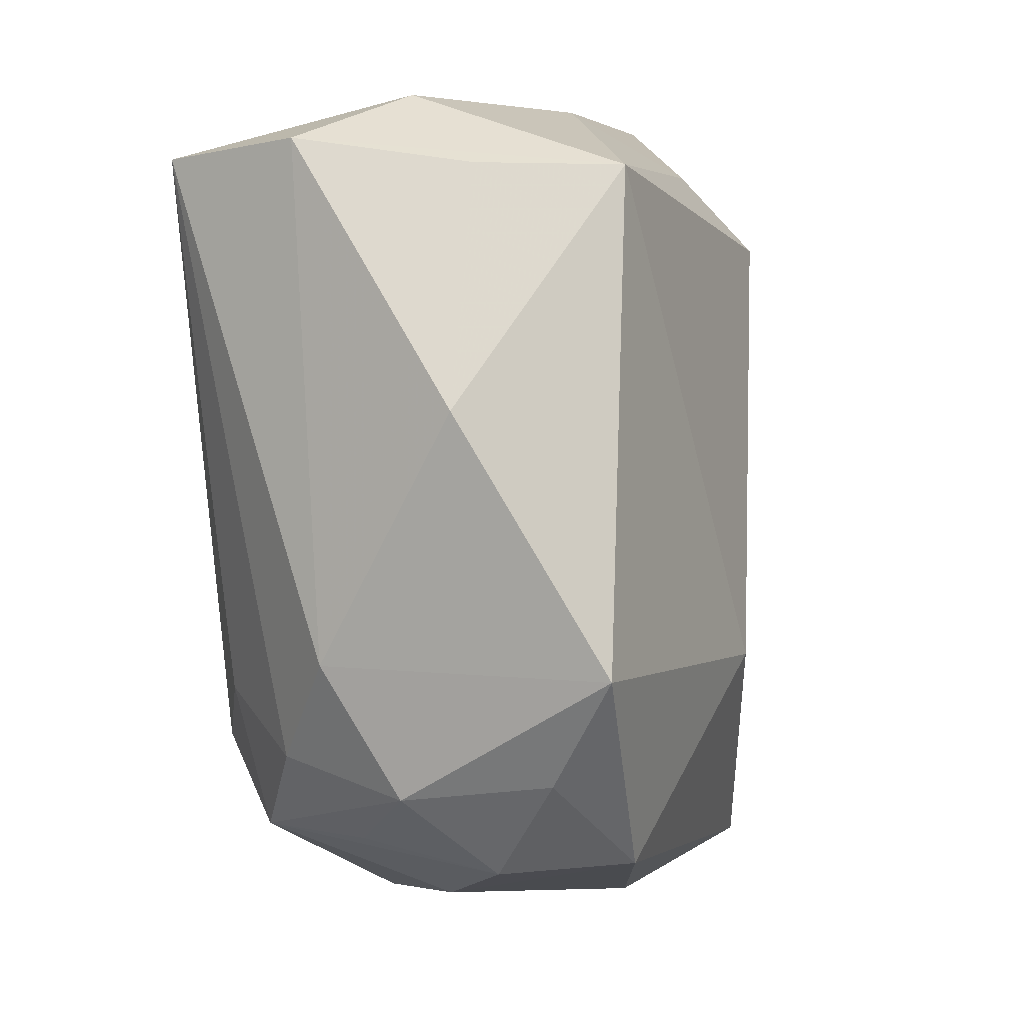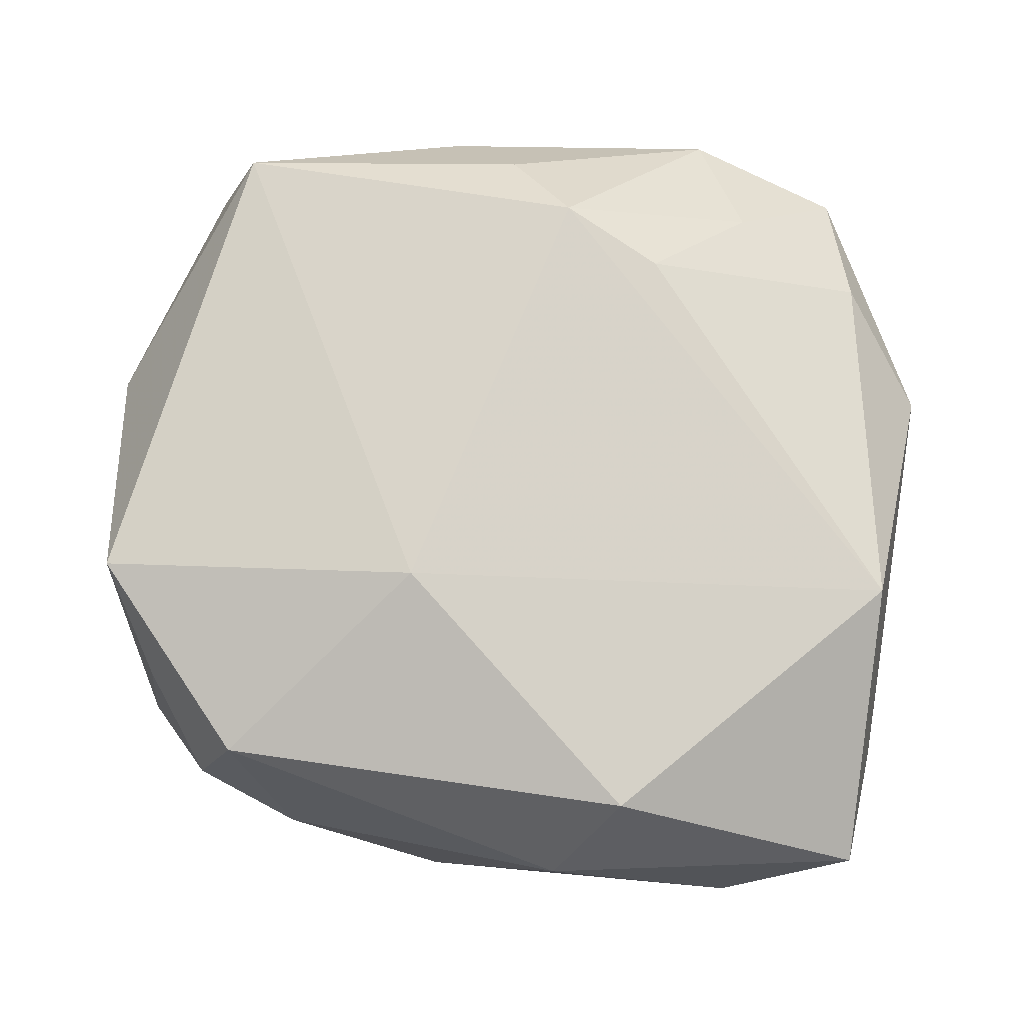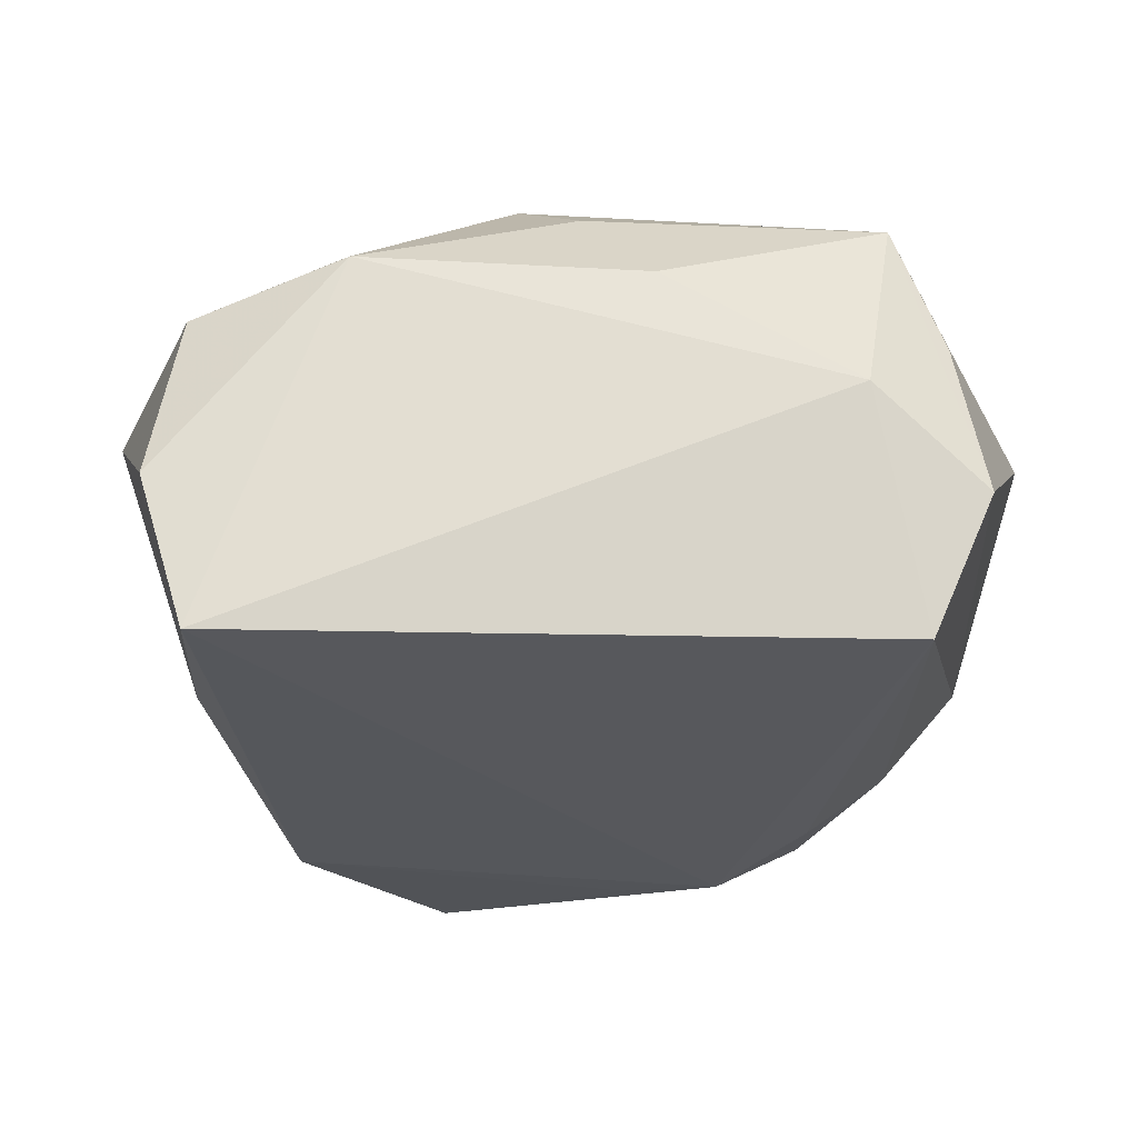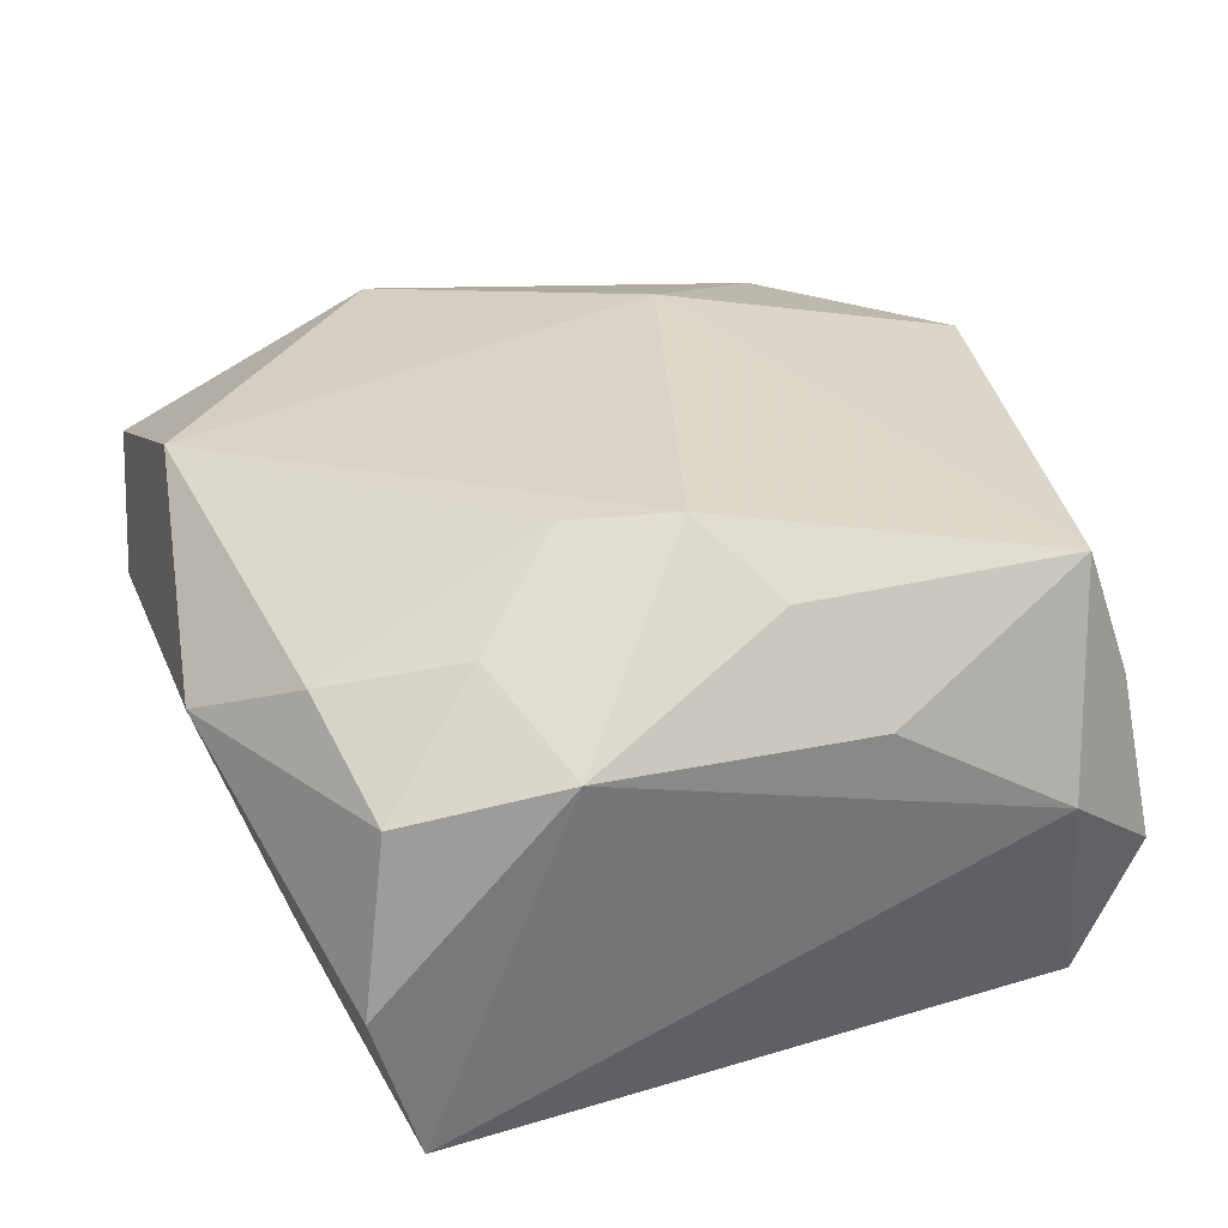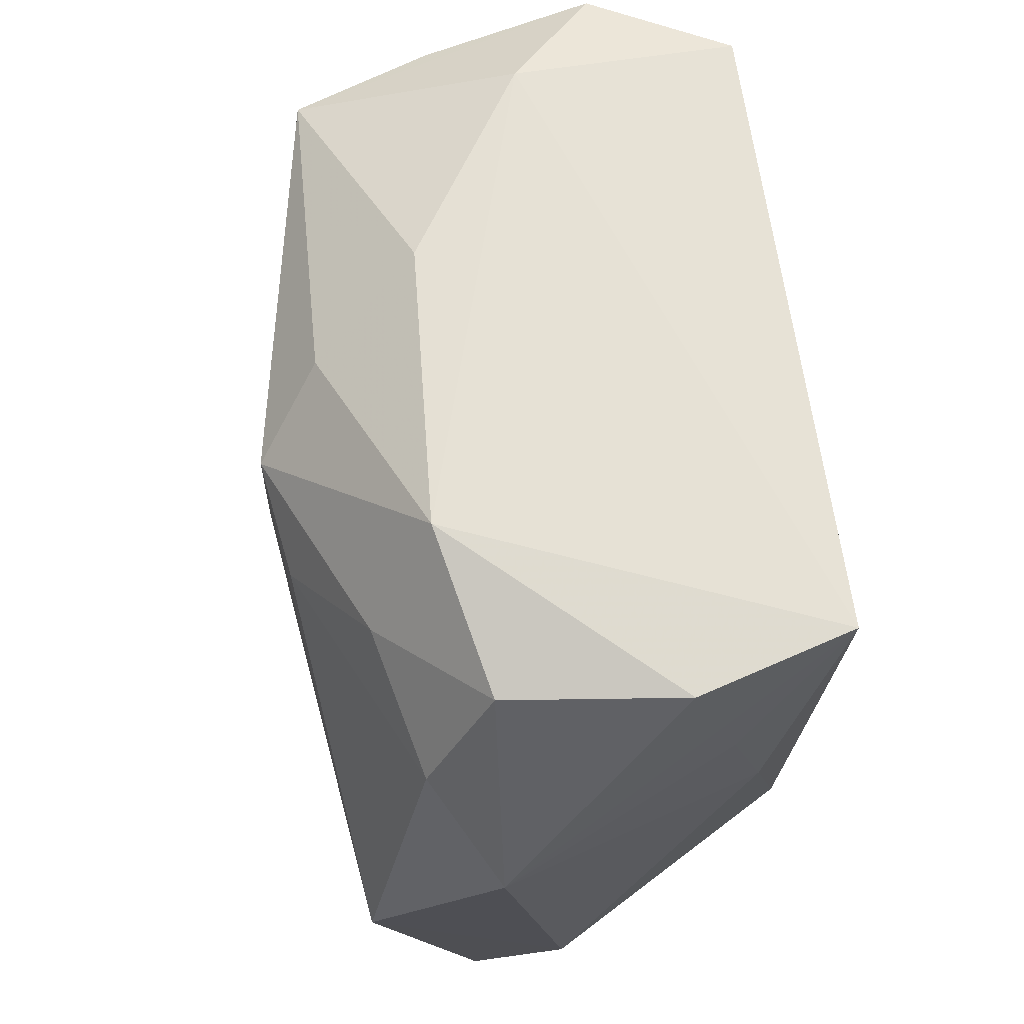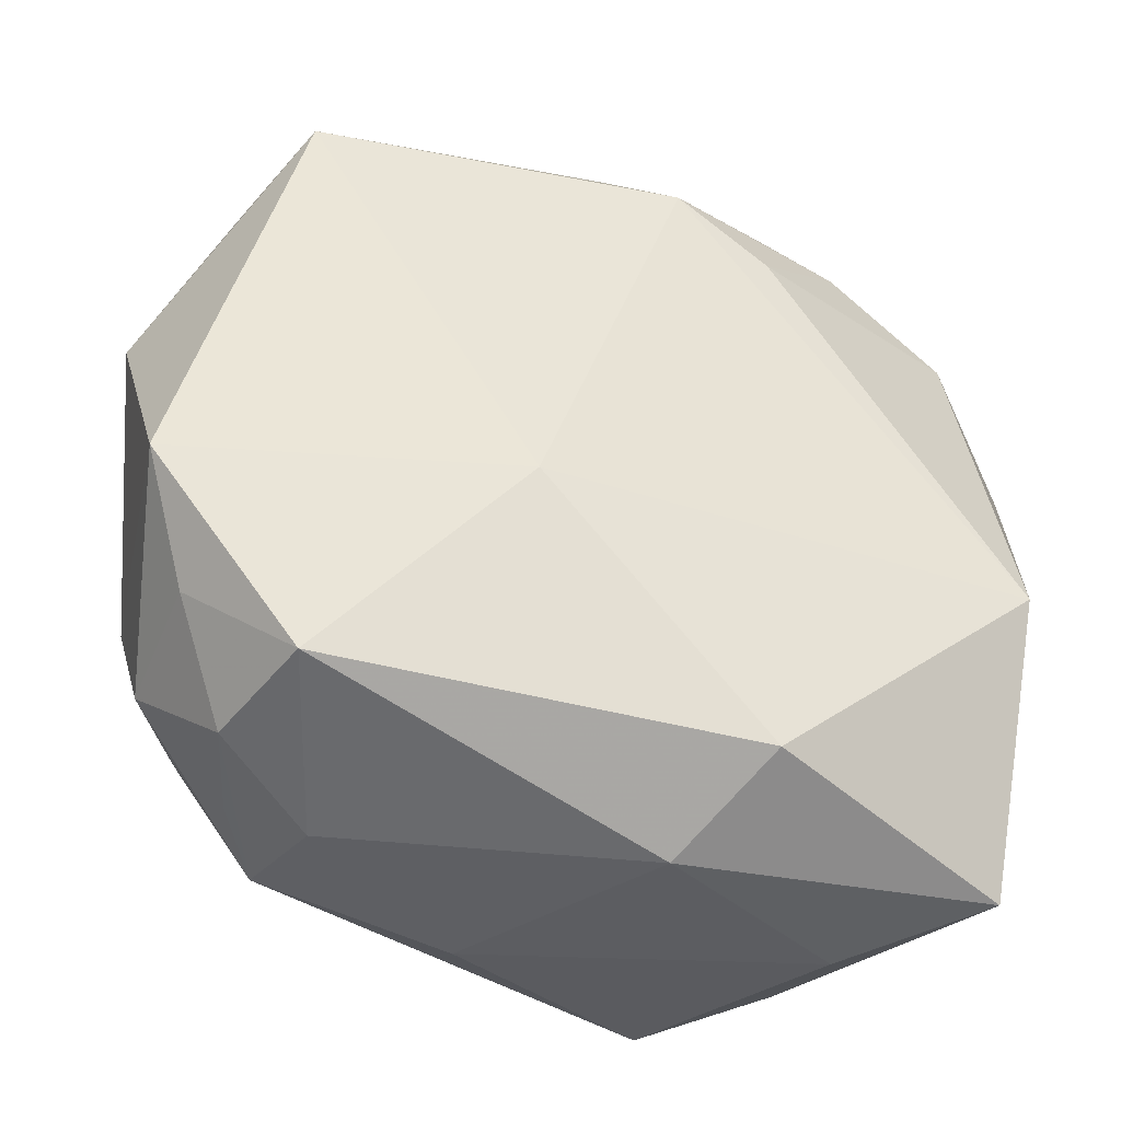
<metadata>
{"format":"obj","ext":"obj","renderer":"f3d","projection":"perspective","resolution":1024,"background":"white","views":[{"elev":3.7,"azim":-77.6,"up":"+Y"},{"elev":76.1,"azim":2.8,"up":"+Z"},{"elev":-28.6,"azim":-179.5,"up":"+Z"},{"elev":28.8,"azim":157.9,"up":"+Z"},{"elev":64.9,"azim":82.5,"up":"+Y"},{"elev":-40.7,"azim":-16.5,"up":"+Y"}]}
</metadata>
<code>
v -0.02239 0.03262 -0.002014
v -0.00842 -0.01202 0.0225
v -0.001689 0.0274 0.01604
v 0.02989 0.03006 -0.007935
v -0.03124 0.0287 -0.00906
v 0.02771 0.02861 0.006018
v 0.01534 0.03272 0.008972
v 0.02608 0.02977 -0.02034
v 0.0358 0.009401 0.006423
v -0.006126 -0.03309 -0.008188
v -0.007272 0.03252 0.007624
v -0.02629 0.02765 -0.02034
v 0.01996 -0.03497 0.001174
v -0.03225 -0.02081 -0.0004791
v -0.02436 -0.02541 -0.005593
v -0.01901 -0.03063 0.0001451
v -0.02531 0.02676 0.01523
v -0.02331 -0.02664 0.01583
v 0.02848 0.00723 -0.01479
v 0.003327 0.02144 0.02121
v -0.03687 0.008478 0.00453
v 0.02253 -0.0161 -0.01916
v -0.035 -0.01108 0.01603
v -0.03341 -0.01067 -0.00639
v -0.02061 -0.01432 -0.01747
v -0.01307 -0.01933 -0.02034
v -0.02063 -0.02529 -0.01453
v 0.009886 -0.03011 0.01902
v 0.01103 -0.0321 -0.01784
v 0.02935 0.01725 -0.01193
v -0.03114 -0.01958 0.01092
v 0.01911 0.02357 0.01424
v 0.01108 0.01711 0.01996
v 0.004664 -0.03497 0.01024
v 0.02939 0.01837 0.01145
v 0.03296 -0.02207 0.001045
v 0.03156 -0.01049 0.01725
v -0.02921 0.02681 0.004458
v 0.02173 -0.02785 -0.0152
v -0.02785 -0.01854 -0.0108
v 0.0303 -0.03264 0.008612
v -0.02679 -0.02726 0.005809
v -0.00512 -0.02167 -0.01977
f 12 8 26
f 26 8 22
f 2 37 20
f 20 17 2
f 19 22 8
f 9 8 4
f 4 6 9
f 35 37 9
f 9 6 35
f 42 27 16
f 29 27 26
f 25 12 26
f 26 27 25
f 5 24 21
f 12 24 5
f 6 4 7
f 7 4 8
f 18 16 34
f 42 16 18
f 30 8 9
f 9 19 30
f 30 19 8
f 9 37 36
f 37 41 36
f 36 19 9
f 22 19 36
f 20 37 33
f 37 35 33
f 32 35 6
f 32 7 20
f 6 7 32
f 20 33 32
f 32 33 35
f 26 22 43
f 43 29 26
f 22 29 43
f 13 41 34
f 34 16 10
f 10 13 34
f 29 13 10
f 10 16 27
f 27 29 10
f 15 27 42
f 42 14 15
f 15 14 27
f 40 14 24
f 27 14 40
f 40 25 27
f 40 24 12
f 12 25 40
f 21 17 38
f 38 5 21
f 17 5 38
f 3 17 20
f 20 7 3
f 1 5 17
f 12 5 1
f 8 12 1
f 1 7 8
f 28 18 34
f 2 18 28
f 34 41 28
f 37 2 28
f 28 41 37
f 21 24 23
f 24 14 23
f 23 17 21
f 23 2 17
f 23 18 2
f 39 36 41
f 41 13 39
f 39 13 29
f 39 29 22
f 22 36 39
f 11 1 17
f 7 1 11
f 17 3 11
f 11 3 7
f 31 14 42
f 31 23 14
f 42 18 31
f 18 23 31

</code>
